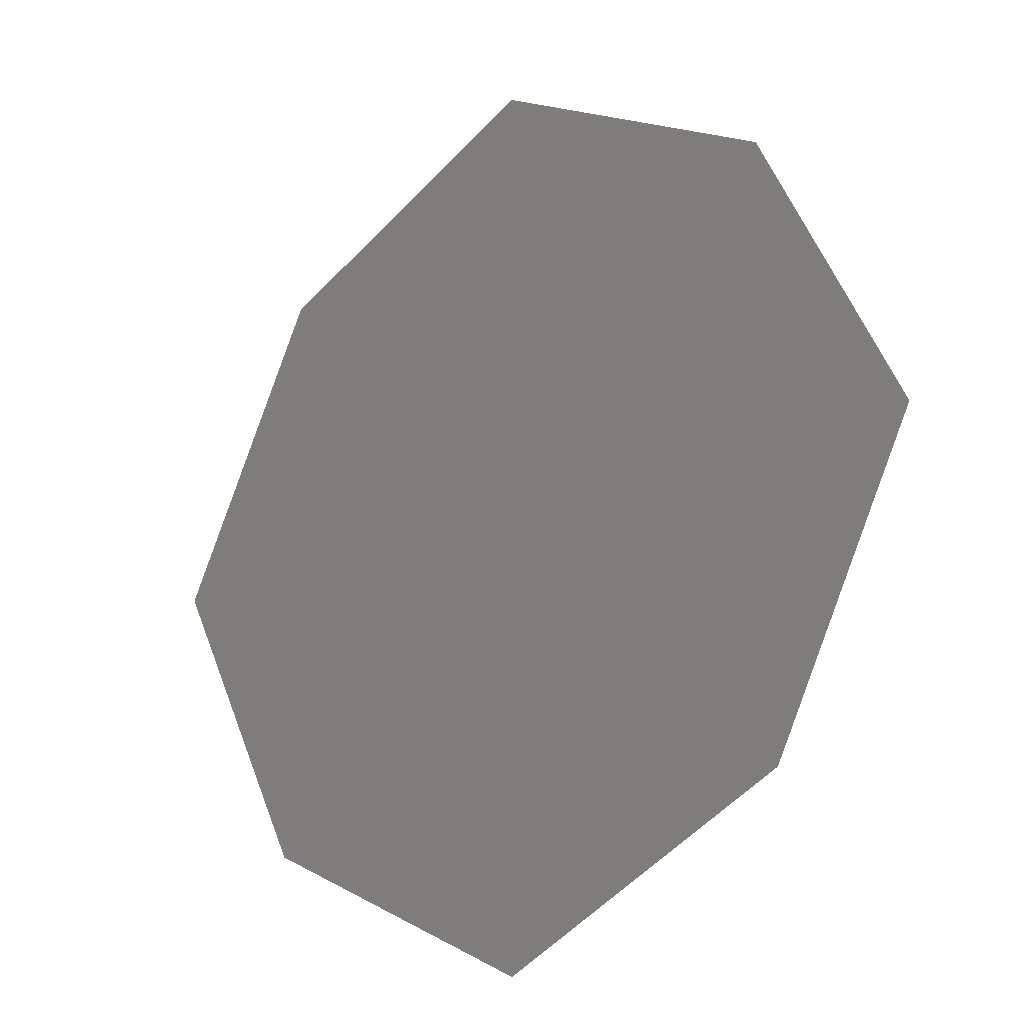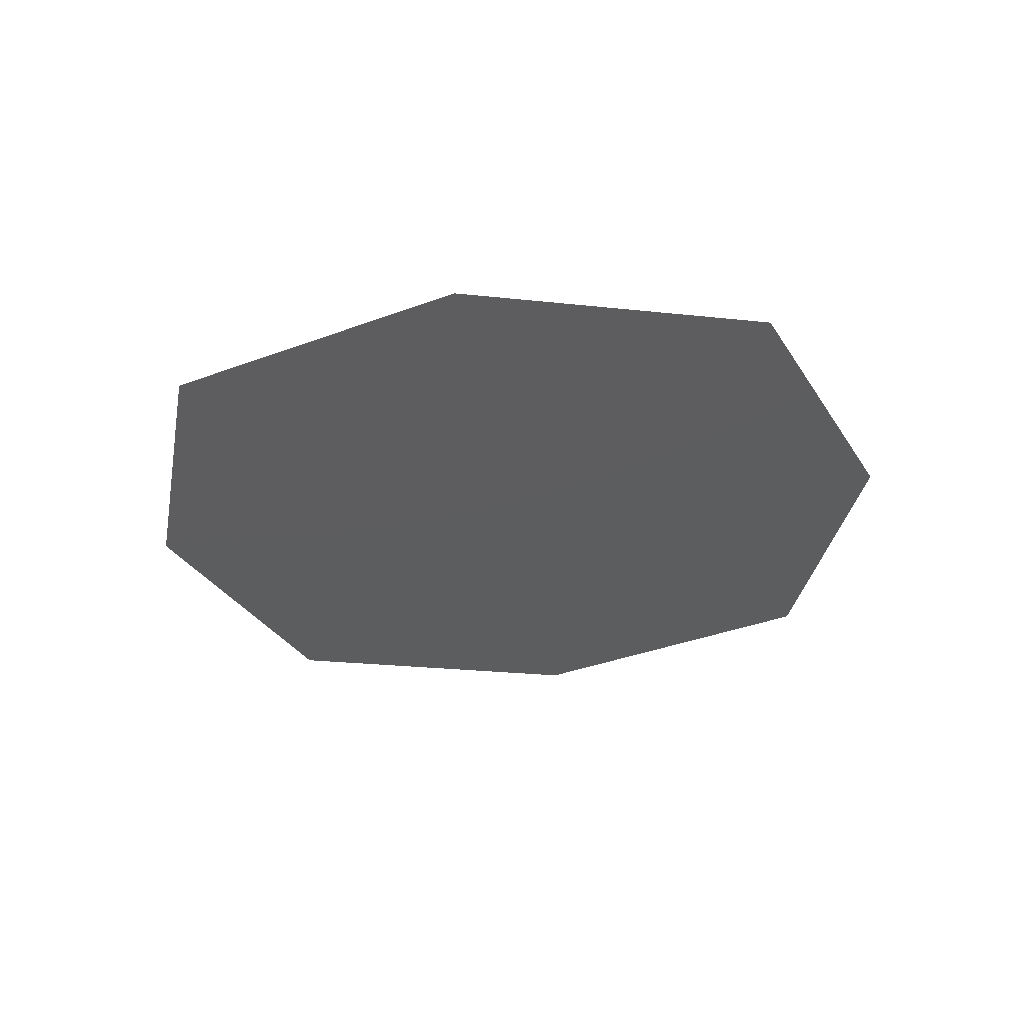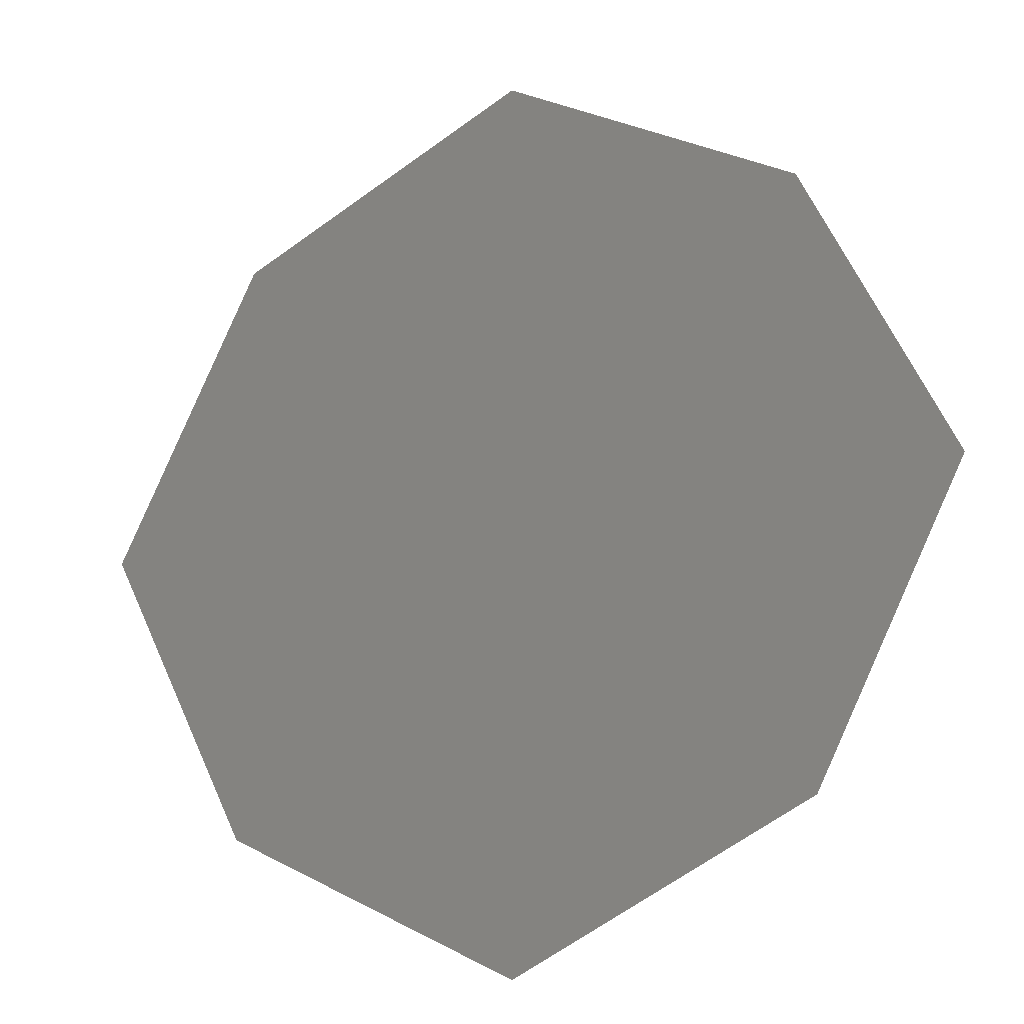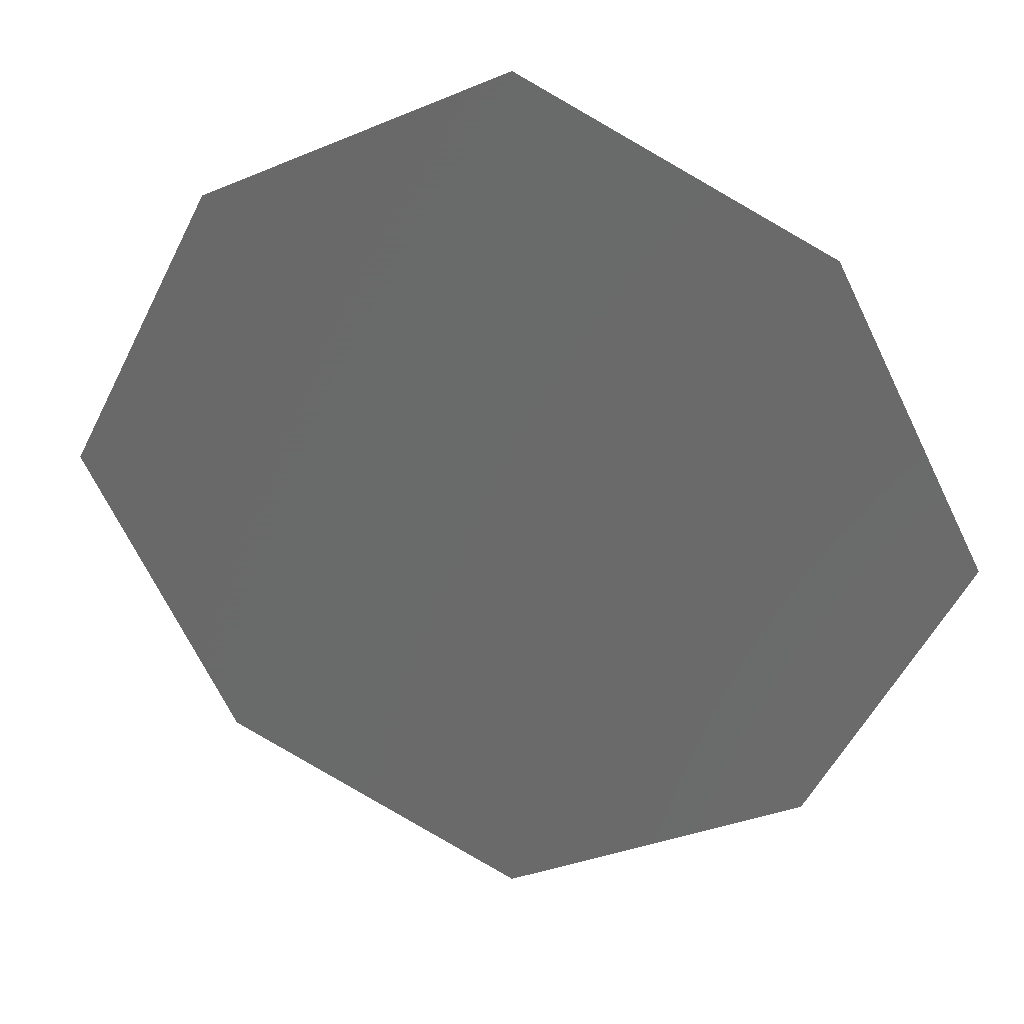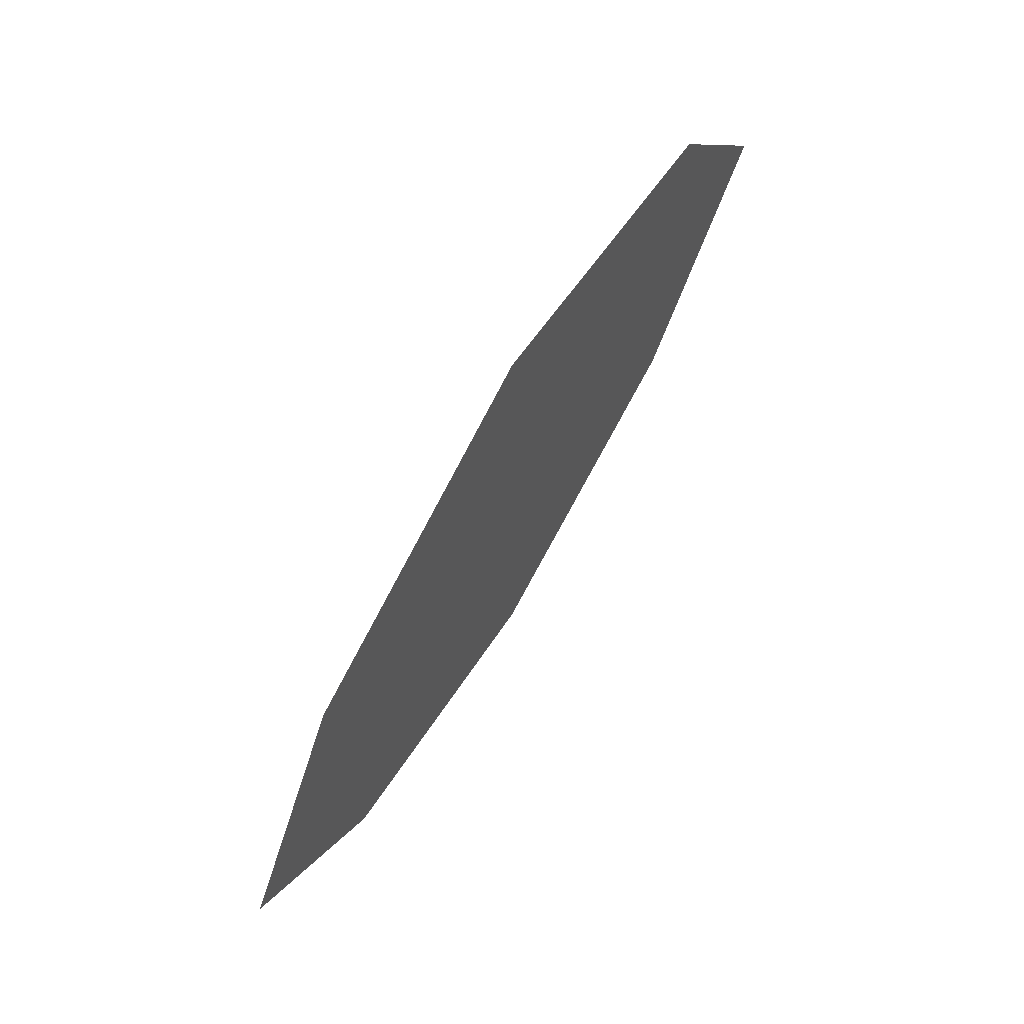
<metadata>
{"format":"stl","ext":"stl","renderer":"f3d","projection":"perspective","resolution":1024,"background":"white","views":[{"elev":-19.3,"azim":38.3,"up":"+Y"},{"elev":-33.5,"azim":-37.0,"up":"+Z"},{"elev":-16.6,"azim":-156.9,"up":"+Y"},{"elev":30.1,"azim":12.3,"up":"+Y"},{"elev":74.9,"azim":119.5,"up":"+Y"}]}
</metadata>
<code>
# stl→obj: 8 verts, 6 faces
v 193.8 200 356
v 293.7 0 359.5
v 193.8 -200 356
v -6.092 -300 349
v -6.092 300 349
v -206 -200 342
v -206 200 342
v -305.9 0 338.5
f 1 2 3
f 1 3 4
f 5 1 4
f 5 4 6
f 7 5 6
f 6 8 7

</code>
